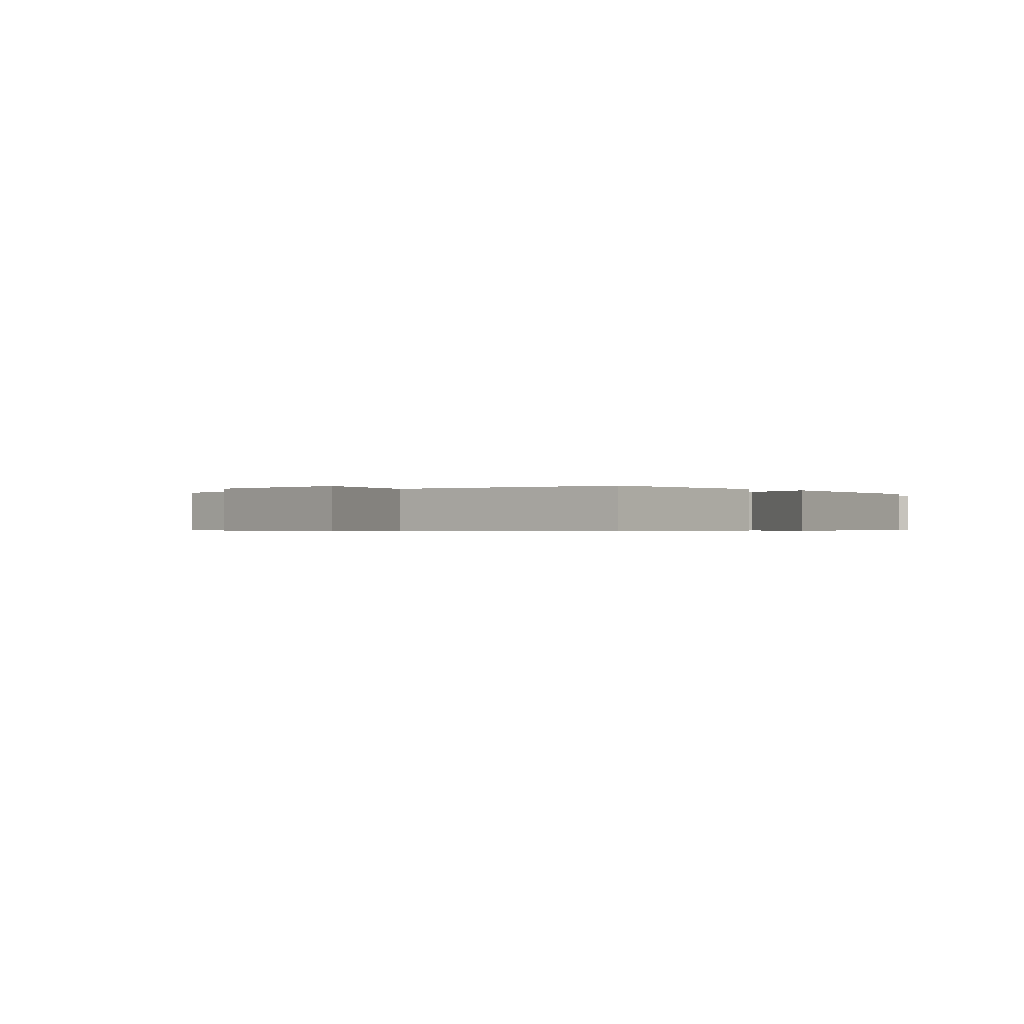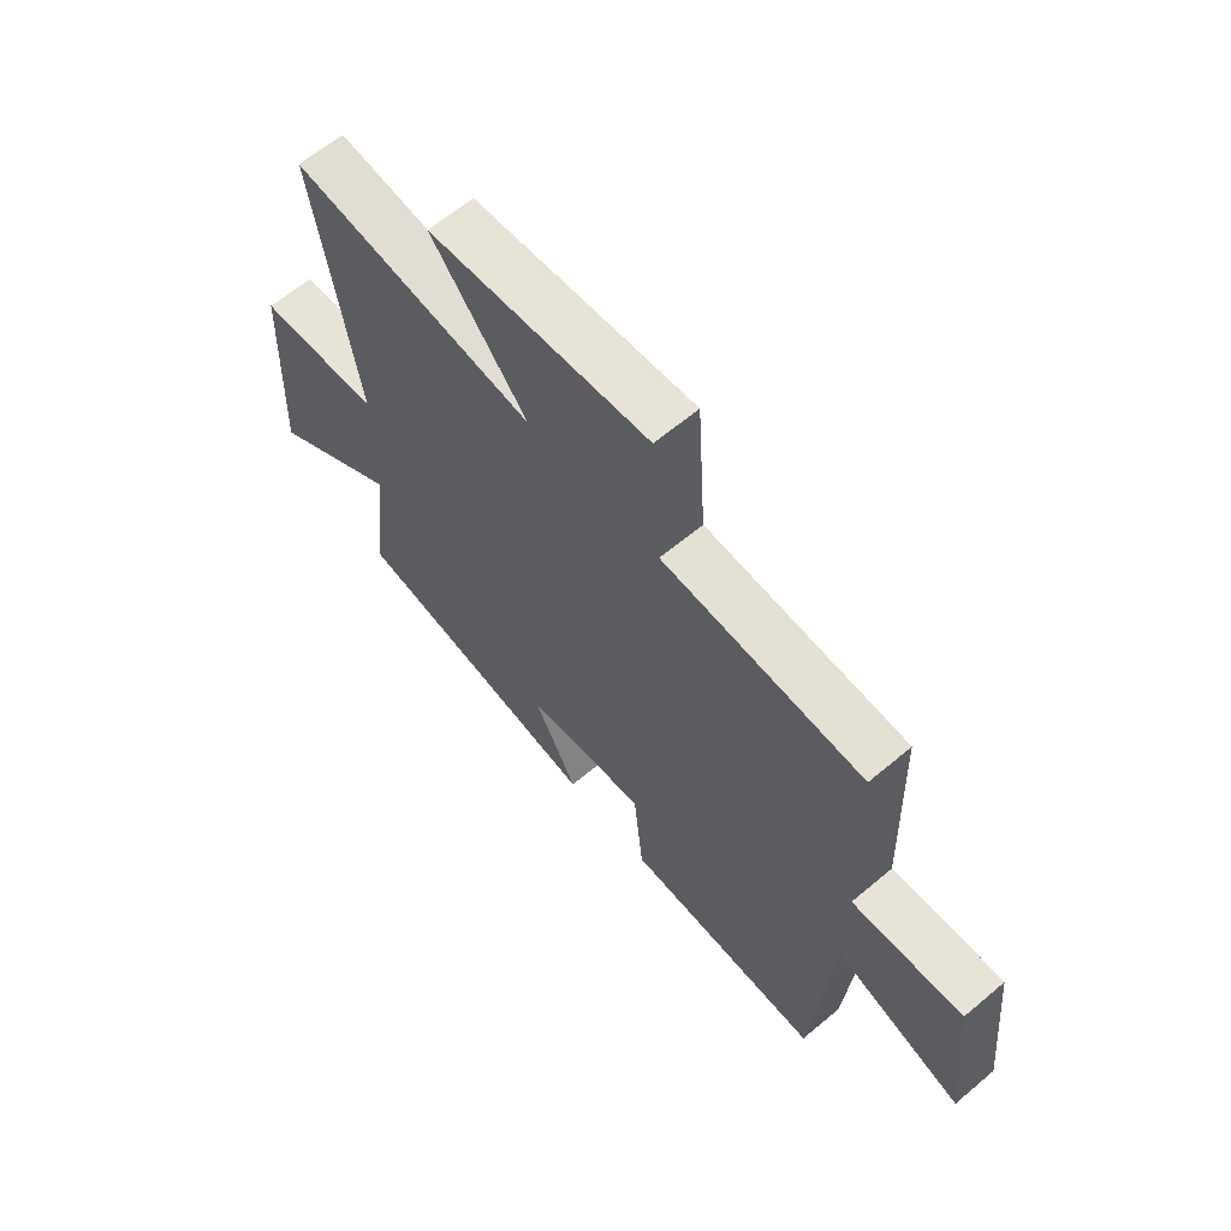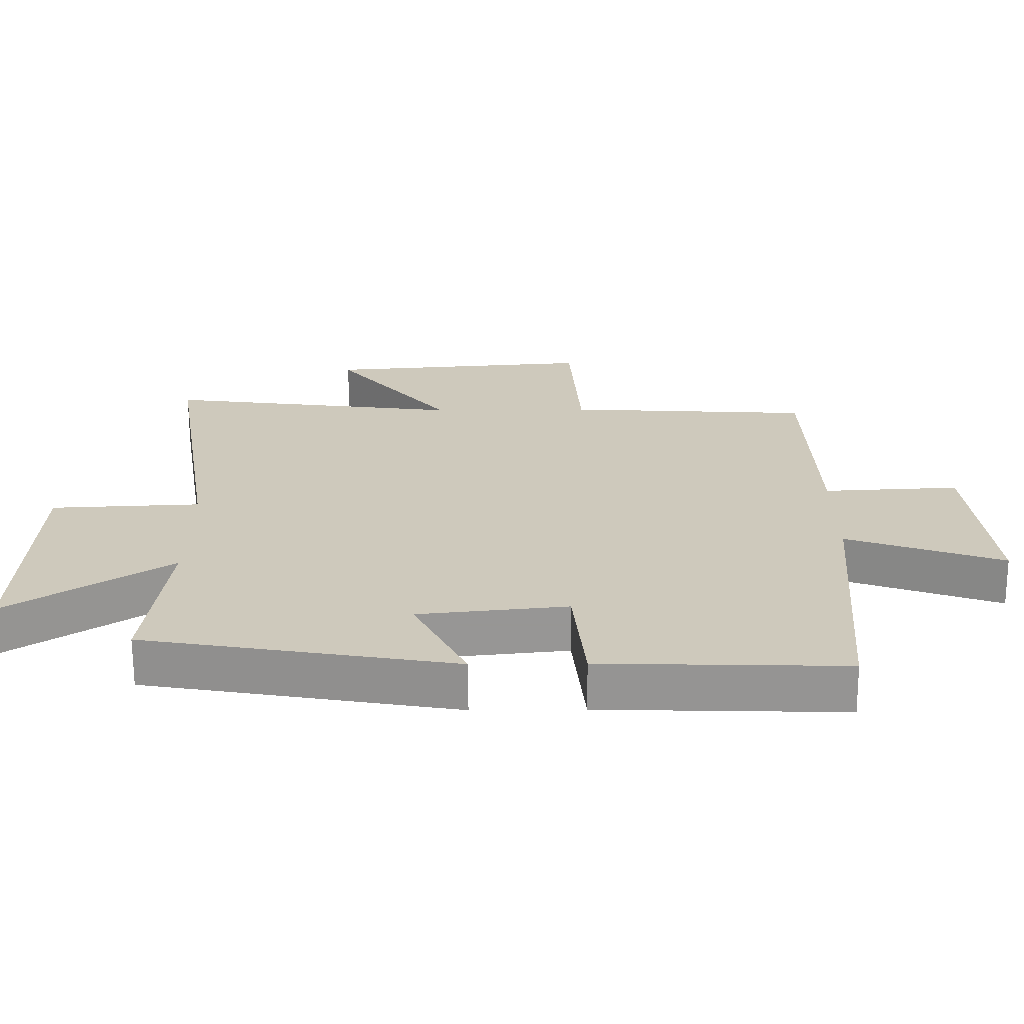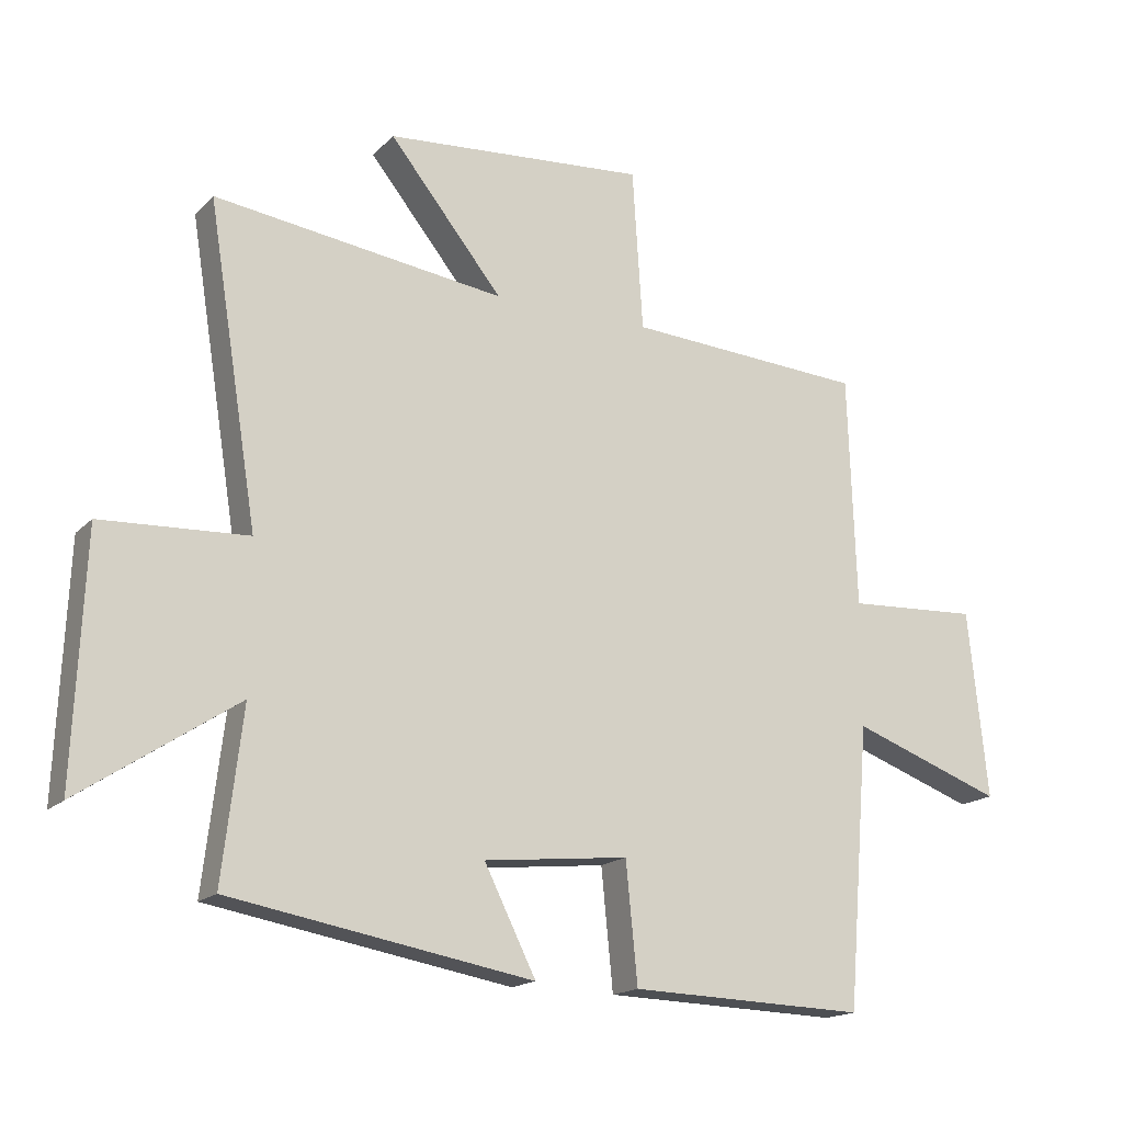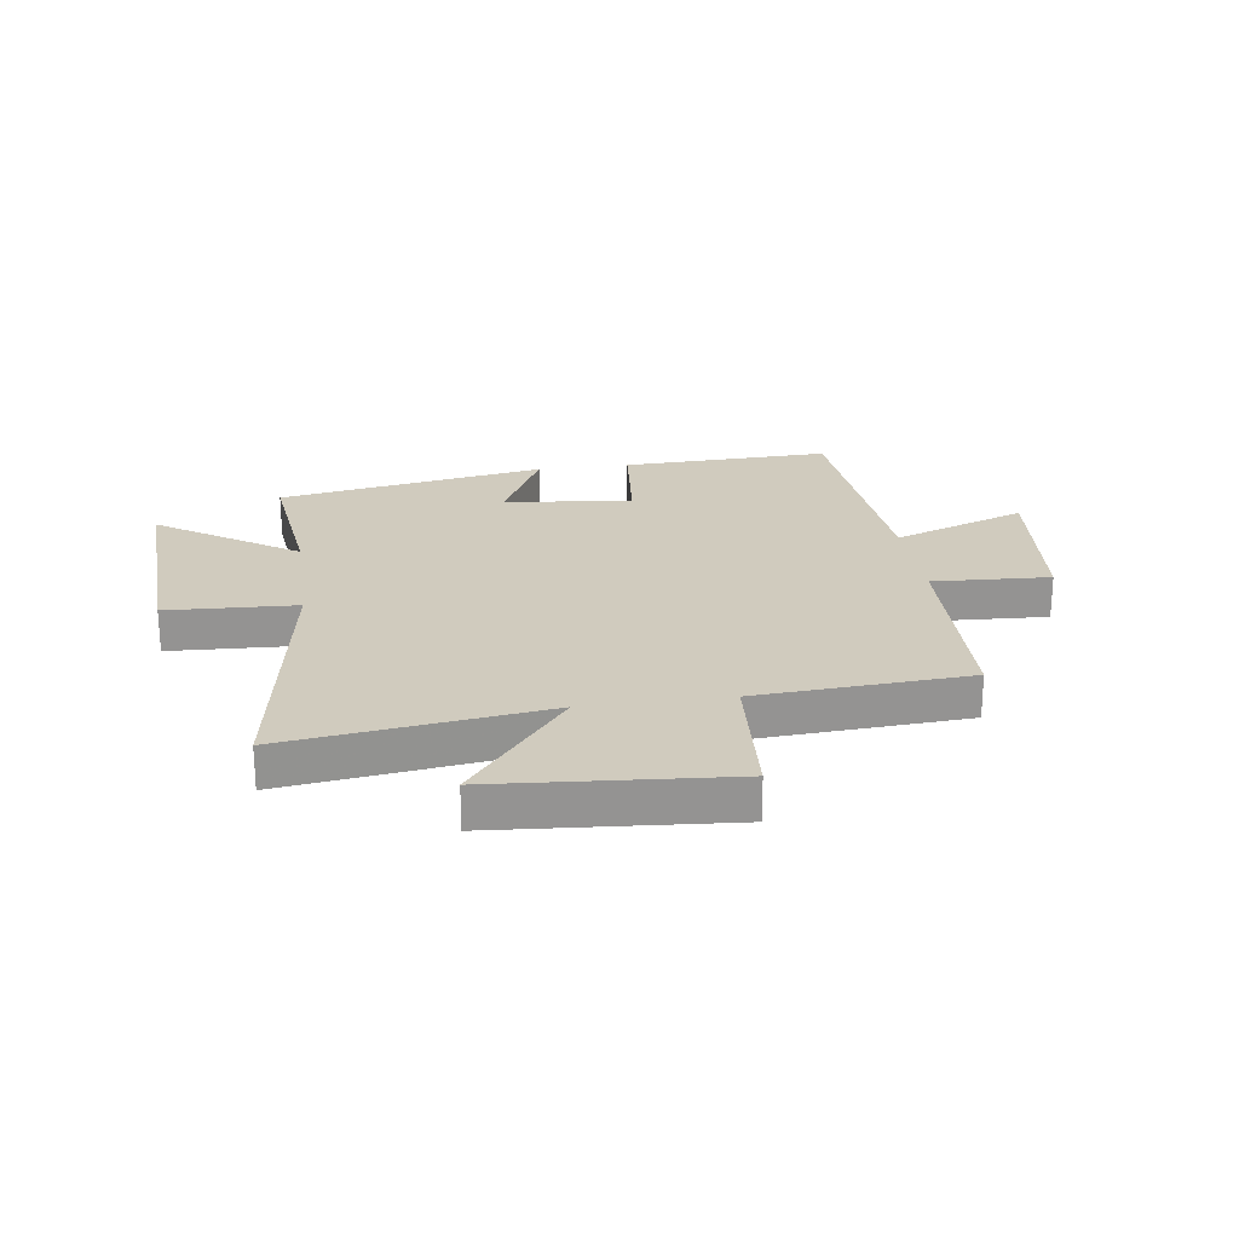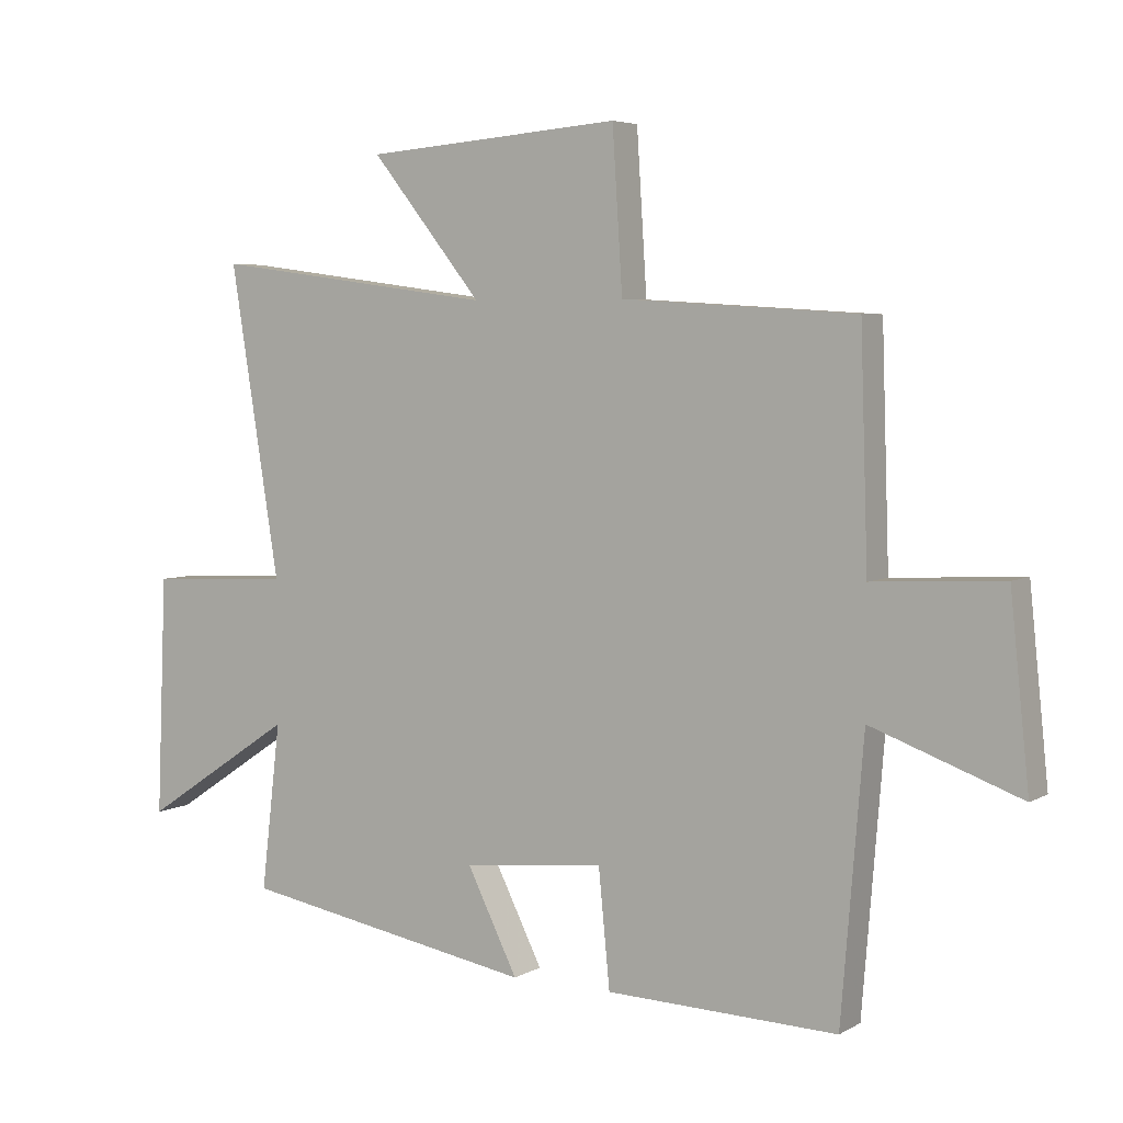
<metadata>
{"format":"obj","ext":"obj","renderer":"f3d","projection":"perspective","resolution":1024,"background":"white","views":[{"elev":-0.4,"azim":131.5,"up":"+Y"},{"elev":63.2,"azim":49.6,"up":"+Z"},{"elev":-67.4,"azim":0.3,"up":"+Z"},{"elev":-17.1,"azim":-28.7,"up":"+Z"},{"elev":23.5,"azim":-8.1,"up":"+Y"},{"elev":4.9,"azim":31.3,"up":"+Z"}]}
</metadata>
<code>
v -0.578 0.07 0.56
v -0.128 0.07 0.5
v -0.304 0.07 0.718
v 0.102 0.07 0.75
v 0.118 0.07 0.5
v 0.488 0.07 0.477
v 0.5 0.07 0.117
v 0.705 0.07 0.128
v 0.735 0.07 -0.162
v 0.5 0.07 -0.077
v 0.465 0.07 -0.511
v 0.099 0.07 -0.5
v 0.081 0.07 -0.316
v -0.143 0.07 -0.34
v -0.063 0.07 -0.5
v -0.531 0.07 -0.418
v -0.5 0.07 -0.155
v -0.742 0.07 -0.316
v -0.726 0.07 0.062
v -0.5 0.07 0.073
v -0.578 0 0.56
v -0.128 0 0.5
v -0.304 0 0.718
v 0.102 0 0.75
v 0.118 0 0.5
v 0.488 0 0.477
v 0.5 0 0.117
v 0.705 0 0.128
v 0.735 0 -0.162
v 0.5 0 -0.077
v 0.465 0 -0.511
v 0.099 0 -0.5
v 0.081 0 -0.316
v -0.143 0 -0.34
v -0.063 0 -0.5
v -0.531 0 -0.418
v -0.5 0 -0.155
v -0.742 0 -0.316
v -0.726 0 0.062
v -0.5 0 0.073
f 17 18 19 20
f 14 15 16 17
f 13 14 17 20
f 10 11 12 13
f 10 13 20 1
f 7 8 9 10
f 5 6 7 10
f 2 3 4 5
f 2 5 10
f 1 2 10
f 40 39 38 37
f 37 36 35 34
f 40 37 34 33
f 33 32 31 30
f 21 40 33 30
f 30 29 28 27
f 30 27 26 25
f 25 24 23 22
f 30 25 22
f 30 22 21
f 1 21 22 2
f 2 22 23 3
f 3 23 24 4
f 4 24 25 5
f 5 25 26 6
f 6 26 27 7
f 7 27 28 8
f 8 28 29 9
f 9 29 30 10
f 10 30 31 11
f 11 31 32 12
f 12 32 33 13
f 13 33 34 14
f 14 34 35 15
f 15 35 36 16
f 16 36 37 17
f 17 37 38 18
f 18 38 39 19
f 19 39 40 20
f 20 40 21 1

</code>
